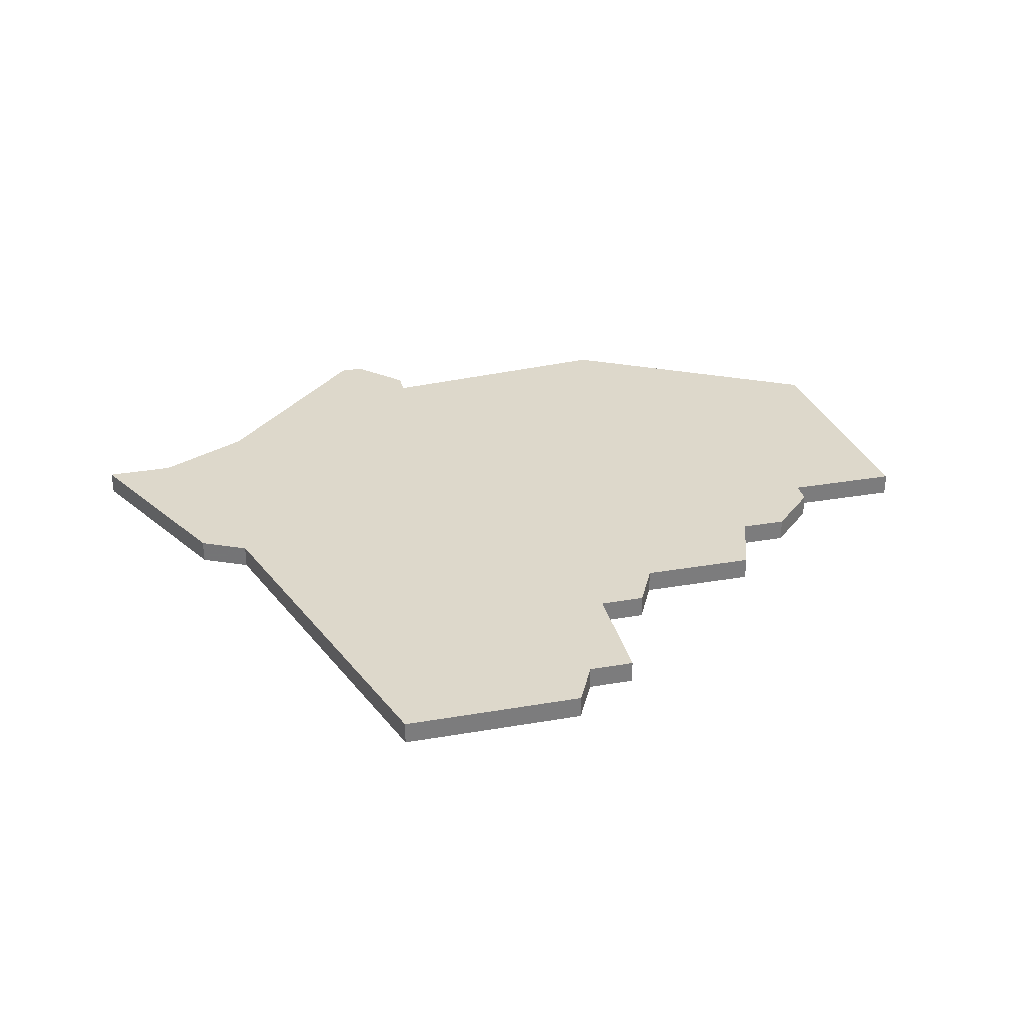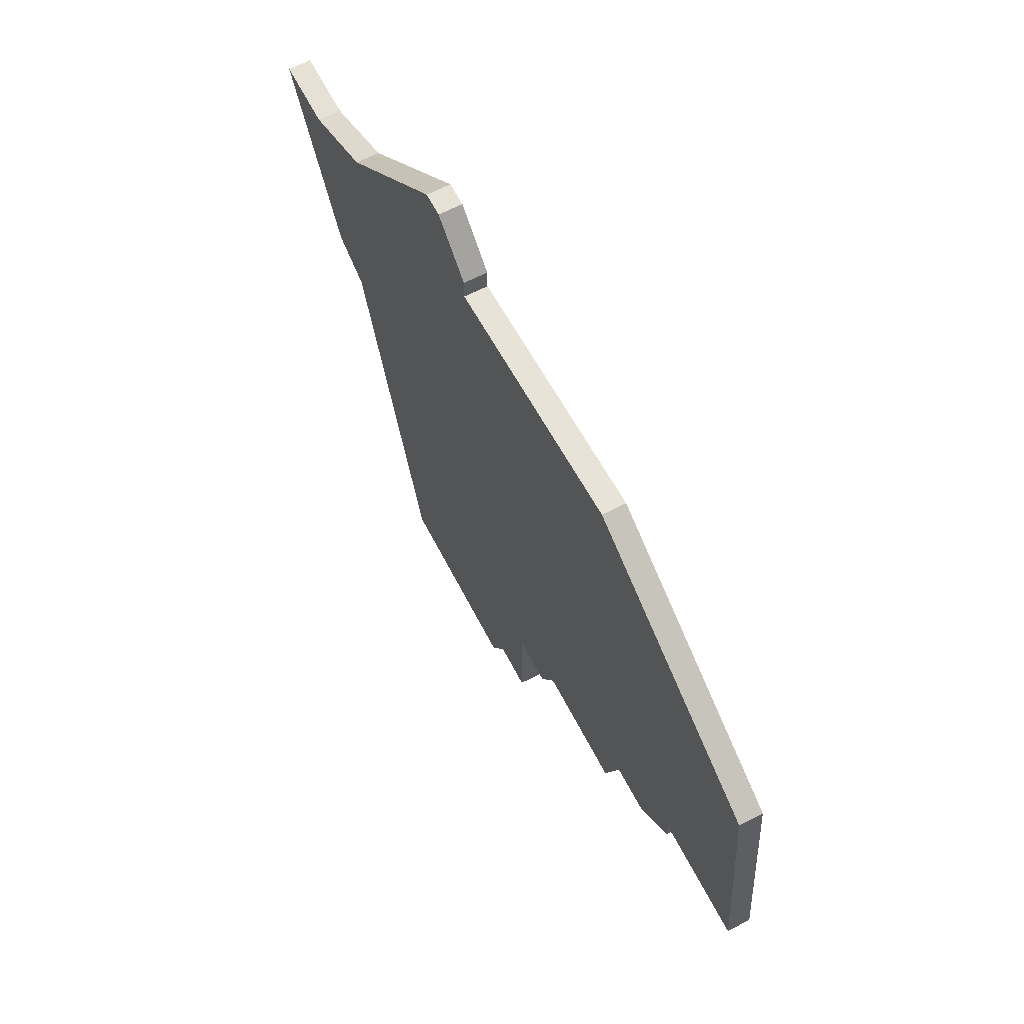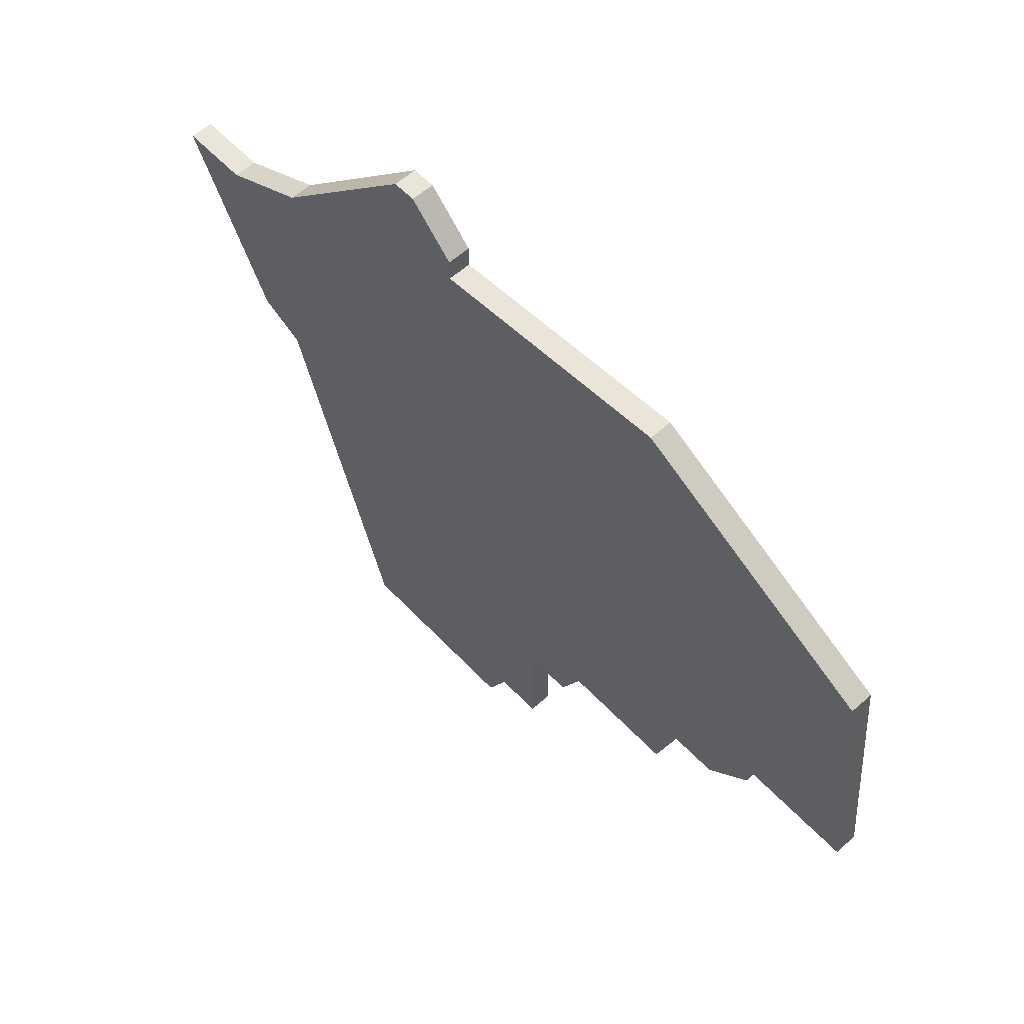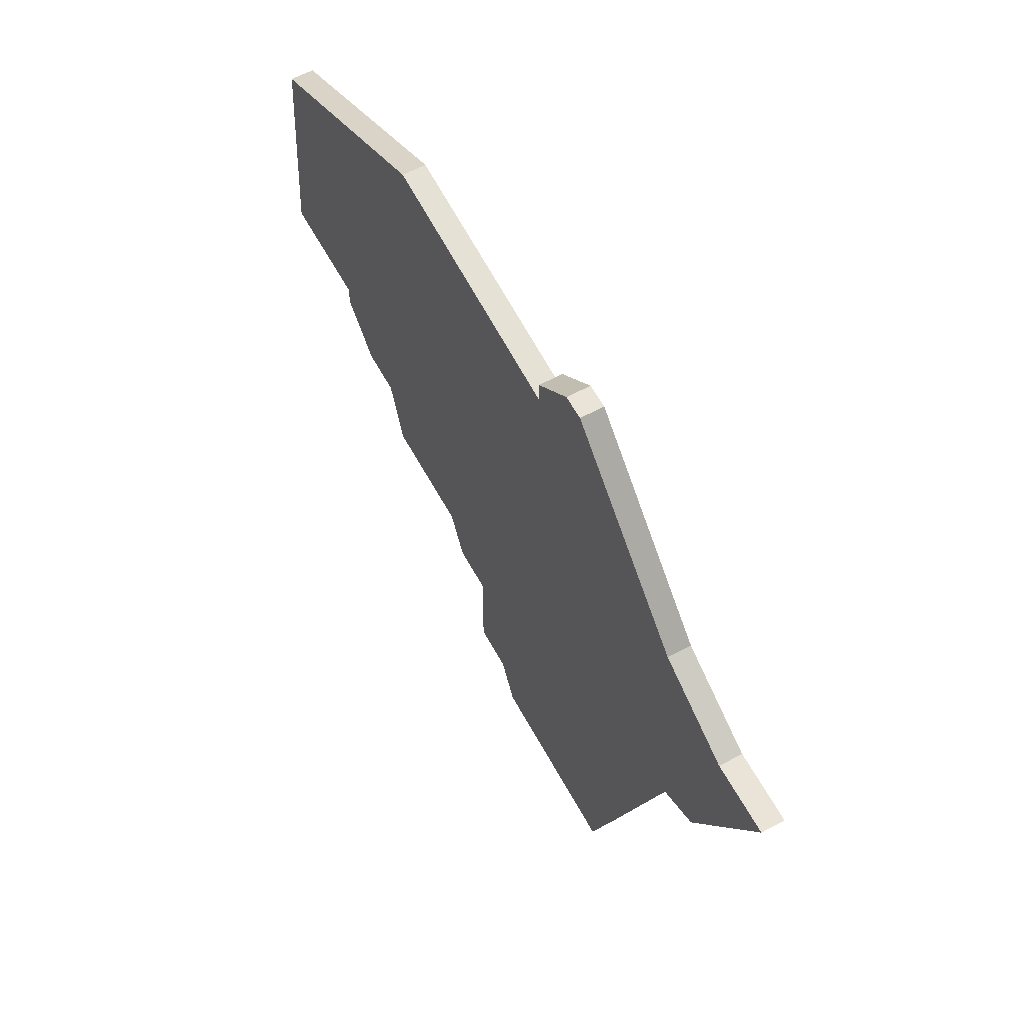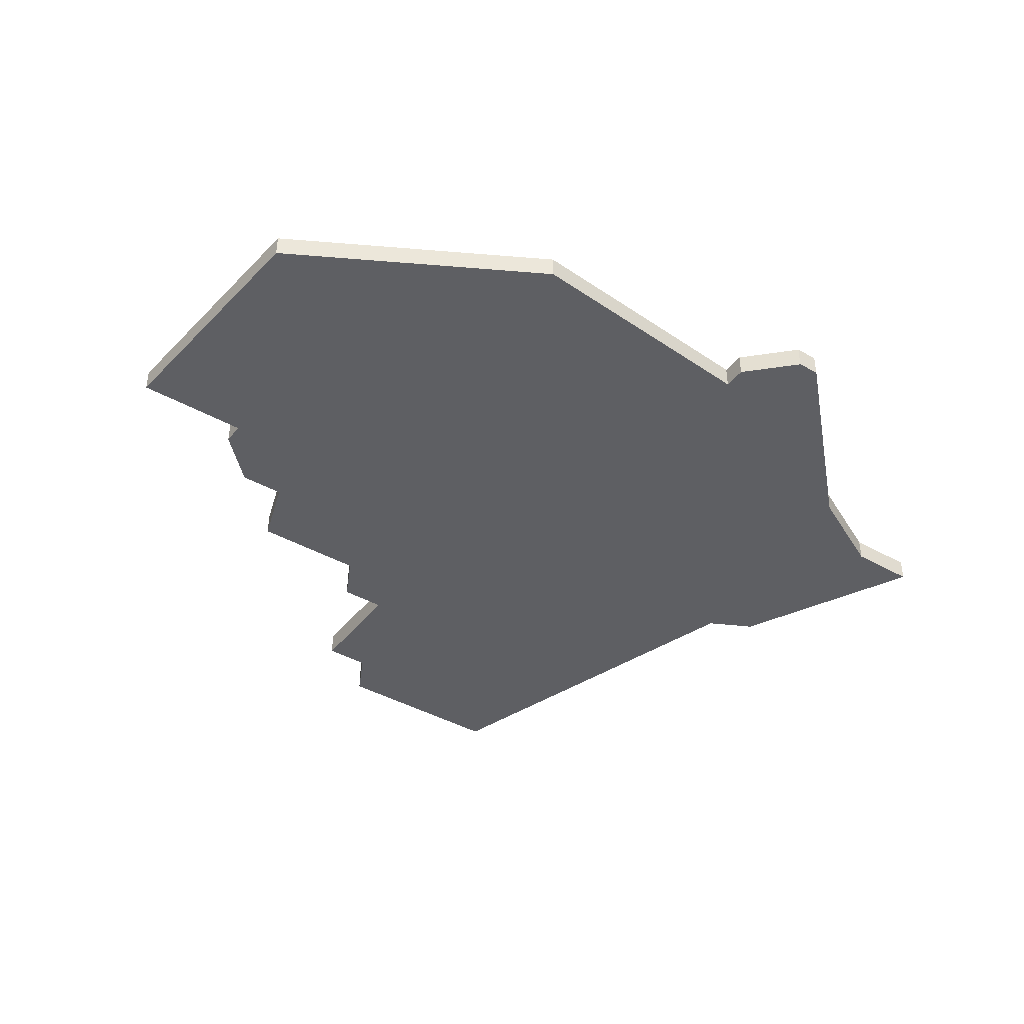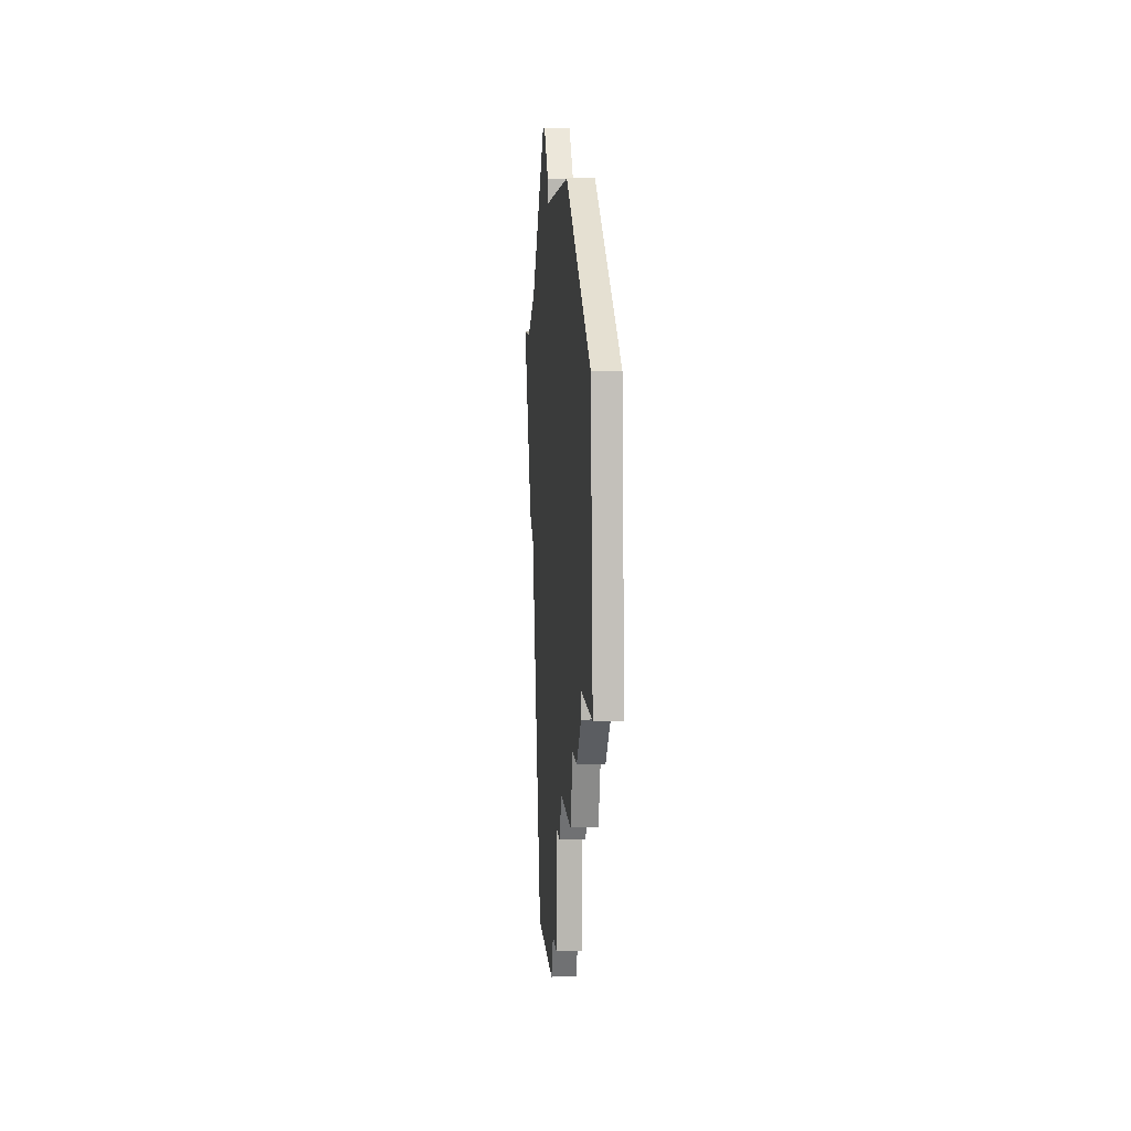
<metadata>
{"format":"obj","ext":"obj","renderer":"f3d","projection":"perspective","resolution":1024,"background":"white","views":[{"elev":31.4,"azim":-13.8,"up":"+Z"},{"elev":64.3,"azim":62.5,"up":"+Y"},{"elev":57.9,"azim":47.3,"up":"+Y"},{"elev":61.2,"azim":-118.6,"up":"+Y"},{"elev":-41.4,"azim":145.6,"up":"+Z"},{"elev":8.5,"azim":86.1,"up":"+Y"}]}
</metadata>
<code>
v 1288 -684 0
v 1288 -684 1
v 1271 -664 0
v 1271 -664 1
v 1304 -676 0
v 1304 -676 1
v 1279 -657 0
v 1279 -657 1
v 1295 -679 0
v 1295 -679 1
v 1270 -675 0
v 1270 -675 1
v 1303 -665 0
v 1303 -665 1
v 1278 -657 0
v 1278 -657 1
v 1286 -689 0
v 1286 -689 1
v 1286 -684 0
v 1286 -684 1
v 1294 -682 0
v 1294 -682 1
v 1268 -674 0
v 1268 -674 1
v 1284 -689 0
v 1284 -689 1
v 1292 -659 0
v 1292 -659 1
v 1267 -666 0
v 1267 -666 1
v 1275 -691 0
v 1275 -691 1
v 1283 -691 0
v 1283 -691 1
v 1299 -676 0
v 1299 -676 1
v 1299 -677 0
v 1299 -677 1
v 1281 -659 0
v 1281 -659 1
v 1281 -660 0
v 1281 -660 1
v 1289 -682 0
v 1289 -682 1
v 1264 -666 0
v 1264 -666 1
v 1297 -679 0
v 1297 -679 1
f 23 45 29
f 23 3 11
f 25 33 31
f 19 31 11
f 11 41 43
f 3 23 29
f 41 3 15
f 39 41 7
f 15 7 41
f 3 41 11
f 31 19 25
f 43 1 19
f 25 19 17
f 9 21 43
f 41 27 9
f 43 41 9
f 35 9 27
f 47 9 35
f 37 47 35
f 13 5 35
f 27 13 35
f 19 11 43
f 30 46 24
f 12 4 24
f 32 34 26
f 12 32 20
f 44 42 12
f 30 24 4
f 16 4 42
f 8 42 40
f 42 8 16
f 12 42 4
f 26 20 32
f 20 2 44
f 18 20 26
f 44 22 10
f 10 28 42
f 10 42 44
f 28 10 36
f 36 10 48
f 36 48 38
f 36 6 14
f 36 14 28
f 44 12 20
f 4 16 3
f 3 16 15
f 30 4 29
f 29 4 3
f 46 30 45
f 45 30 29
f 24 46 23
f 23 46 45
f 12 24 11
f 11 24 23
f 32 12 31
f 31 12 11
f 34 32 33
f 33 32 31
f 26 34 25
f 25 34 33
f 18 26 17
f 17 26 25
f 20 18 19
f 19 18 17
f 2 20 1
f 1 20 19
f 44 2 43
f 43 2 1
f 22 44 21
f 21 44 43
f 10 22 9
f 9 22 21
f 48 10 47
f 47 10 9
f 38 48 37
f 37 48 47
f 36 38 35
f 35 38 37
f 6 36 5
f 5 36 35
f 14 6 13
f 13 6 5
f 28 14 27
f 27 14 13
f 42 28 41
f 41 28 27
f 40 42 39
f 39 42 41
f 16 8 15
f 15 8 7
f 8 40 7
f 7 40 39

</code>
